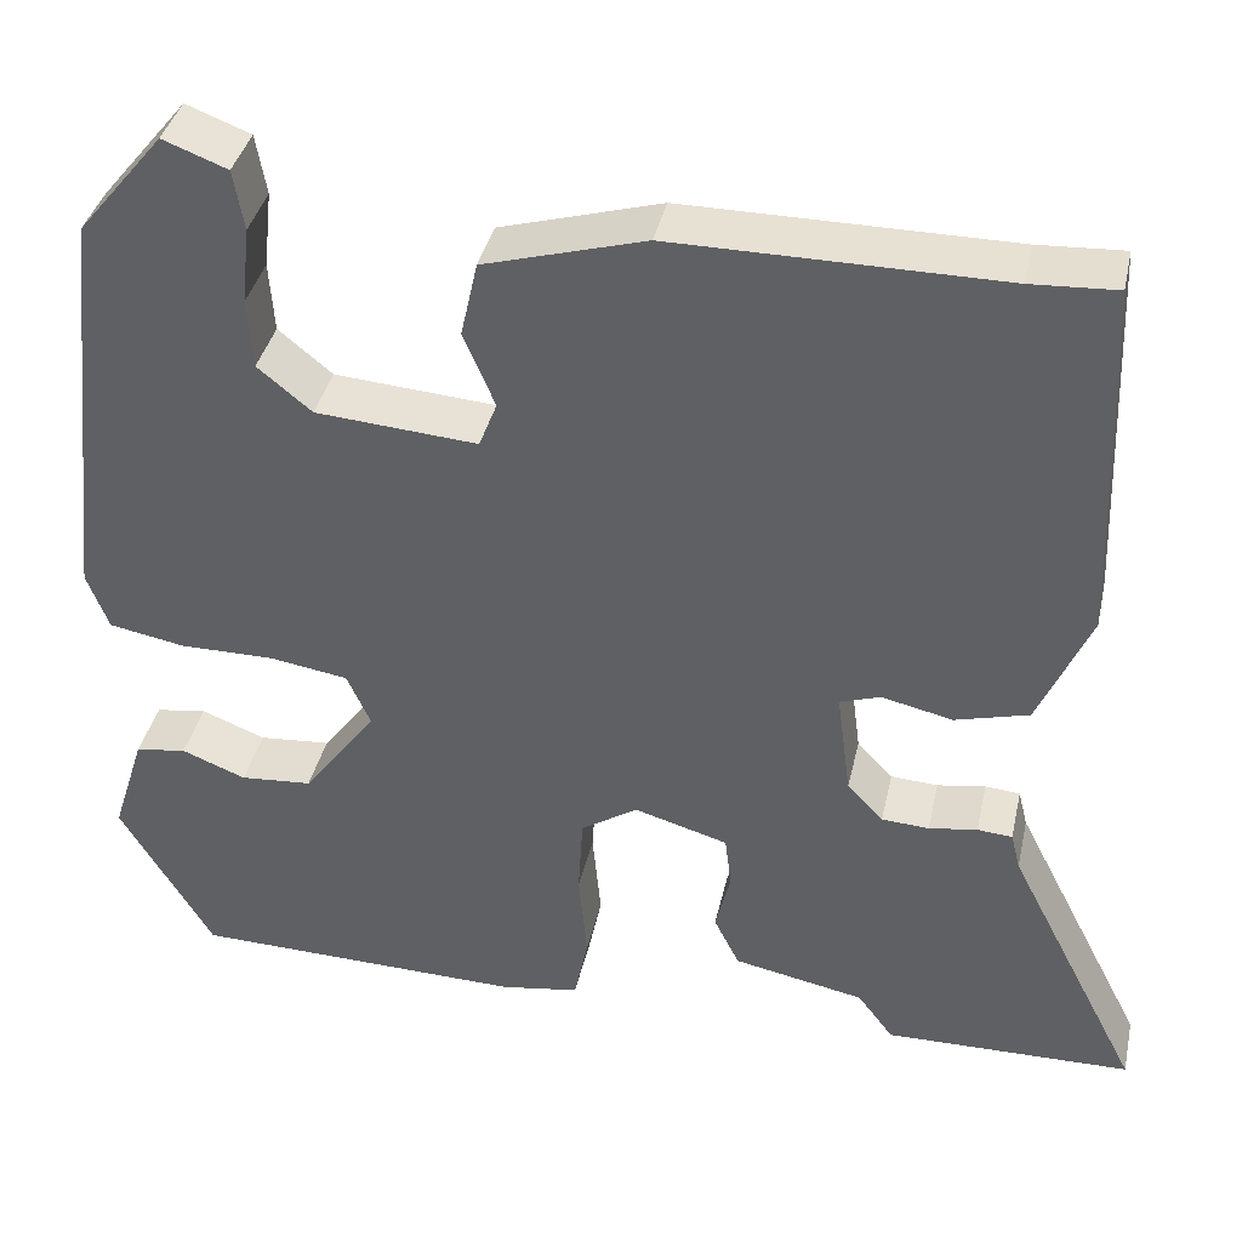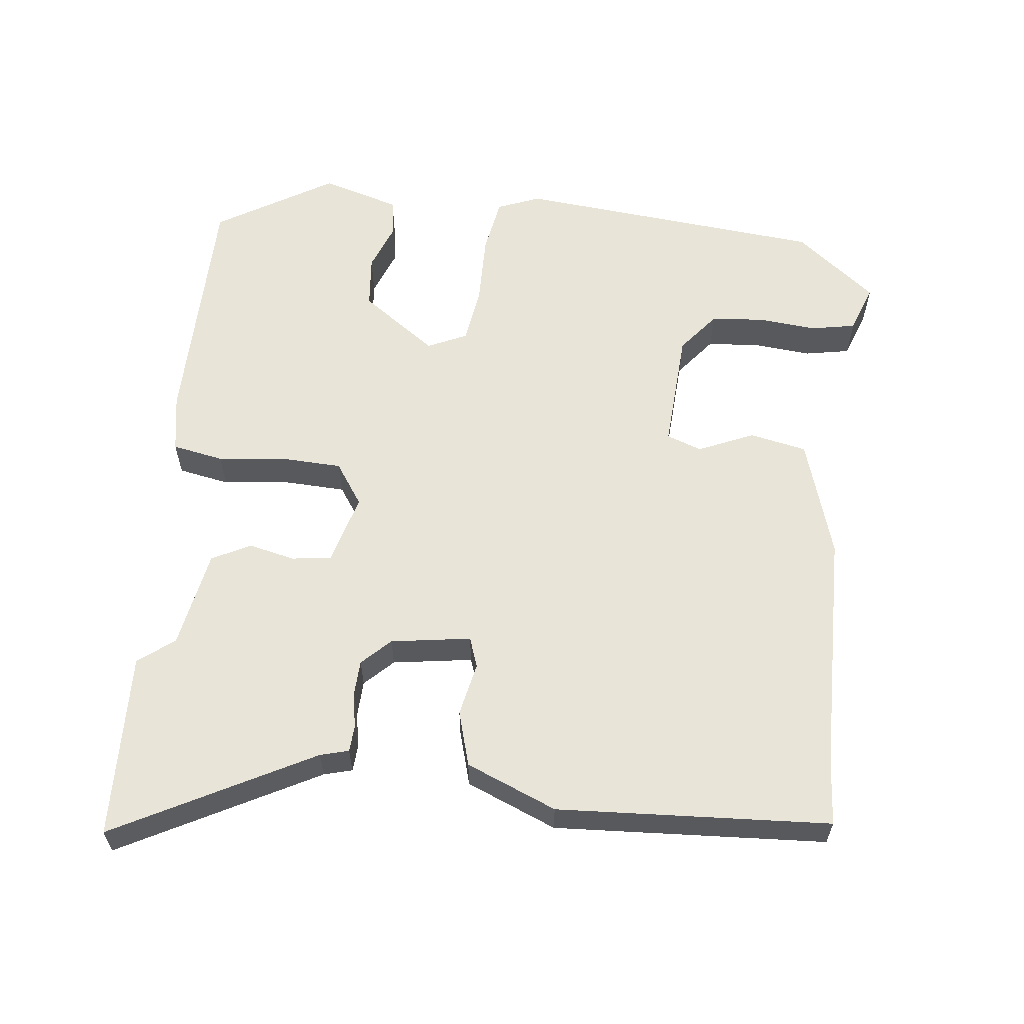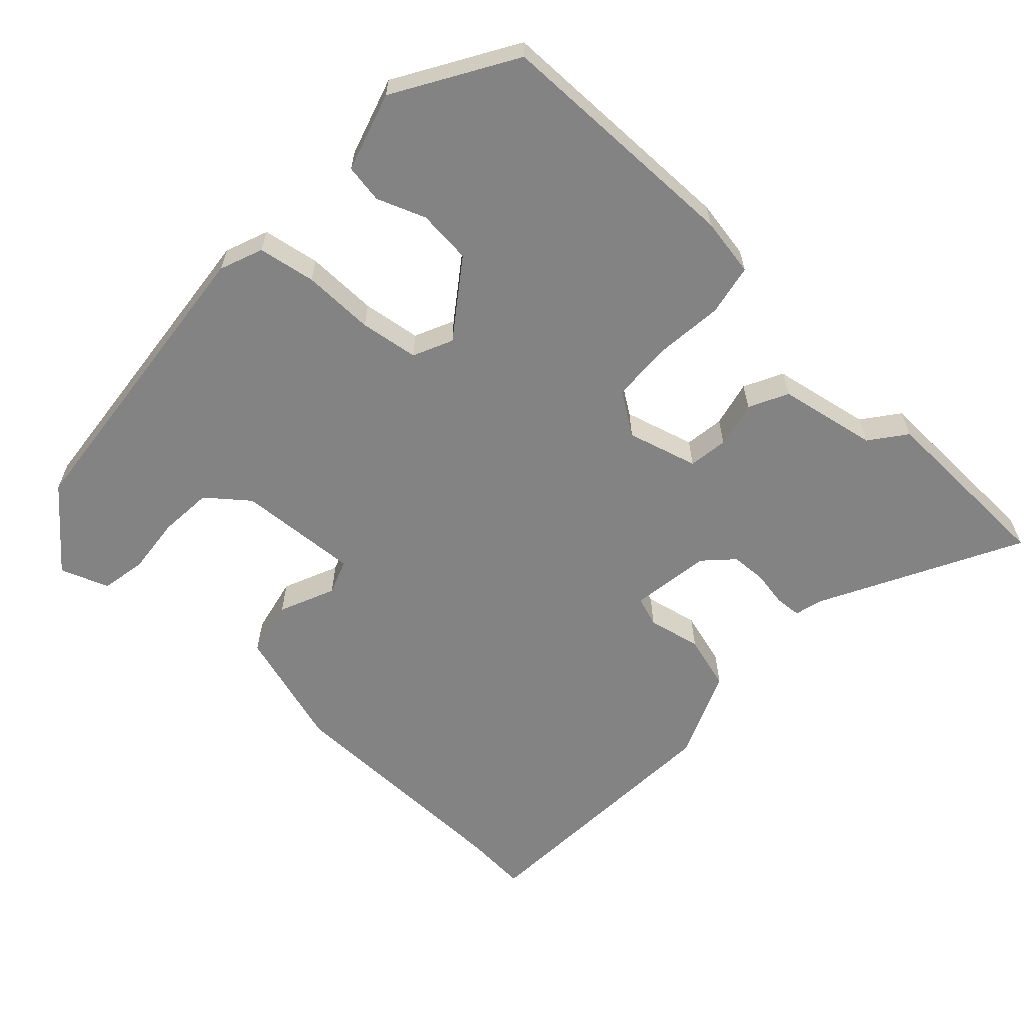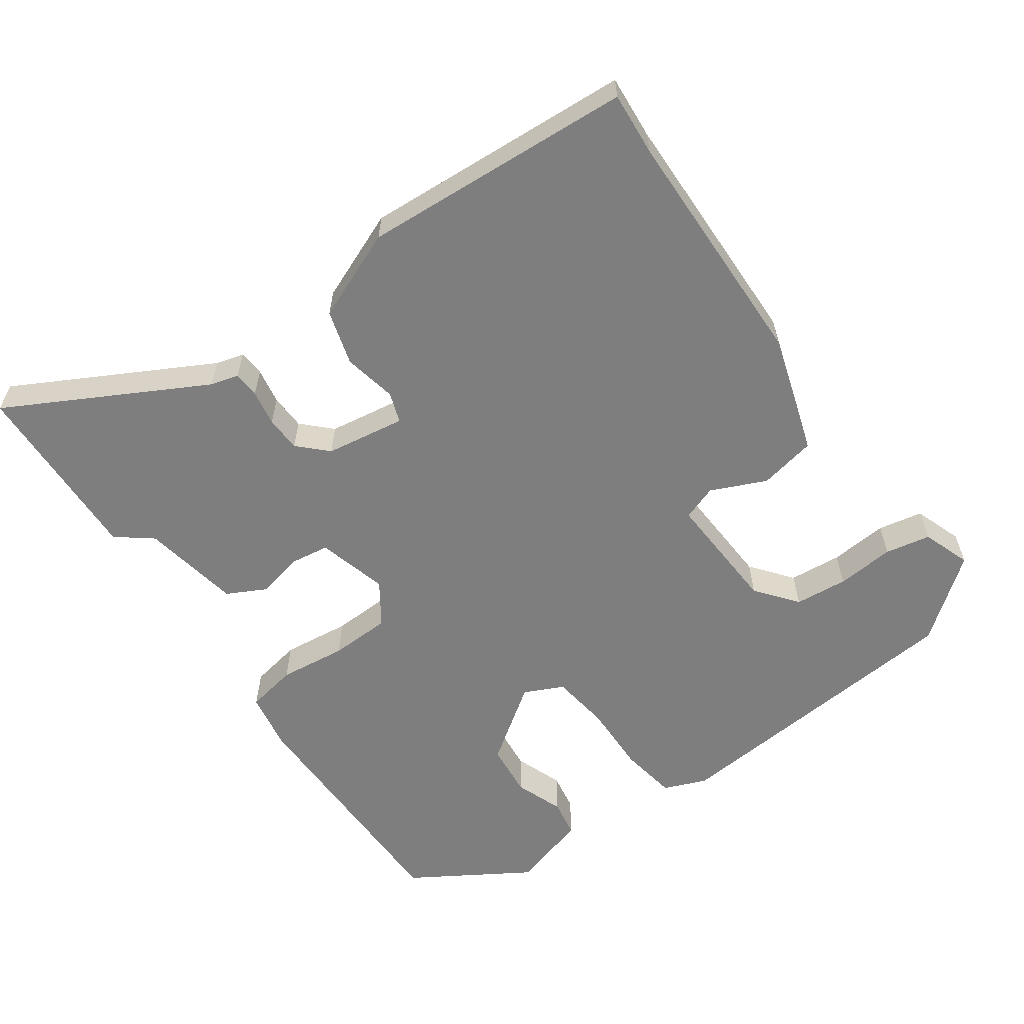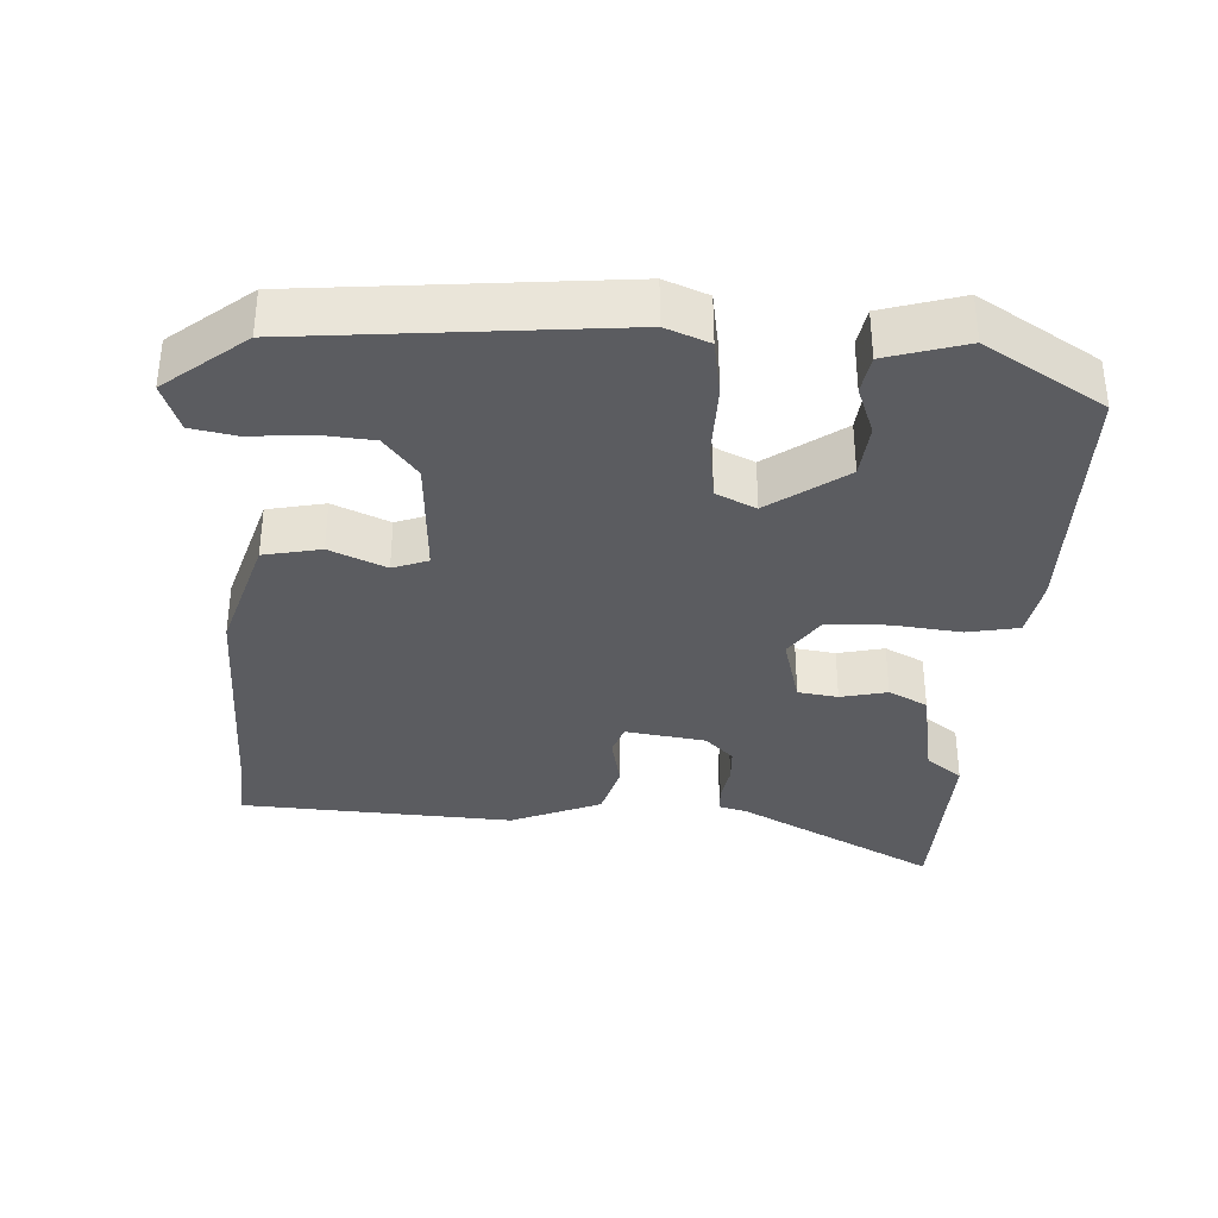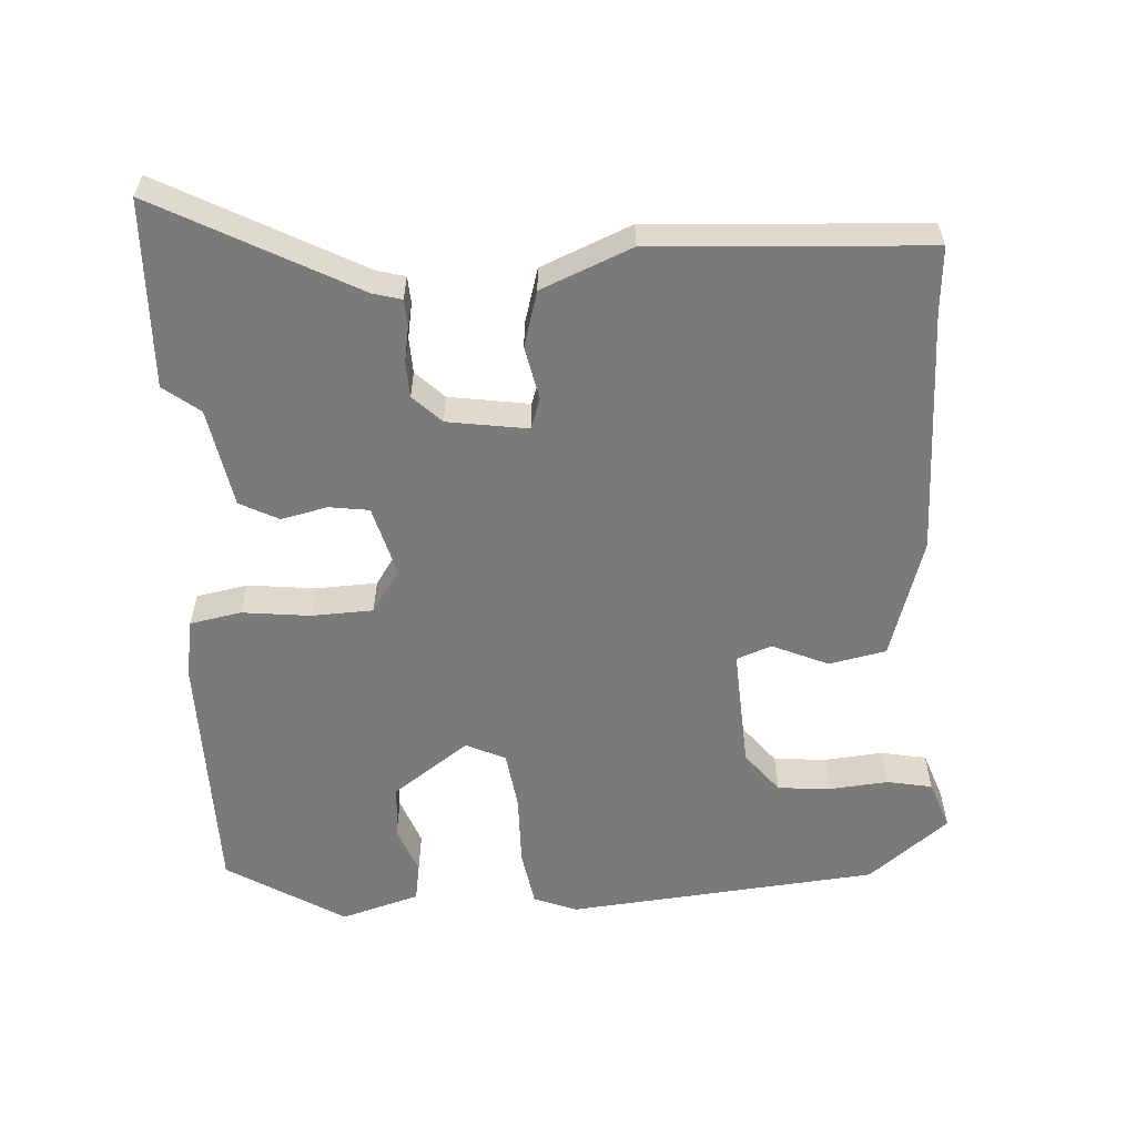
<metadata>
{"format":"obj","ext":"obj","renderer":"f3d","projection":"perspective","resolution":1024,"background":"white","views":[{"elev":38.5,"azim":-167.6,"up":"+Z"},{"elev":59.8,"azim":-84.6,"up":"+Y"},{"elev":-61.1,"azim":136.2,"up":"+Y"},{"elev":-59.5,"azim":-56.0,"up":"+Y"},{"elev":-35.0,"azim":85.8,"up":"+Y"},{"elev":-58.1,"azim":-87.6,"up":"+Y"}]}
</metadata>
<code>
v 0.443 0.07 -0.515
v 0.09 0.07 -0.524
v 0.007 0.07 -0.511
v -0.008 0.07 -0.439
v 0.001 0.07 -0.343
v -0.004 0.07 -0.257
v -0.064 0.07 -0.218
v -0.163 0.07 -0.247
v -0.17 0.07 -0.303
v -0.154 0.07 -0.368
v -0.181 0.07 -0.423
v -0.32 0.07 -0.451
v -0.358 0.07 -0.502
v -0.62 0.07 -0.498
v -0.478 0.07 -0.218
v -0.468 0.07 -0.178
v -0.431 0.07 -0.175
v -0.38 0.07 -0.183
v -0.33 0.07 -0.18
v -0.292 0.07 -0.14
v -0.277 0.07 -0.027
v -0.32 0.07 -0.013
v -0.395 0.07 -0.03
v -0.473 0.07 -0.009
v -0.528 0.07 0.117
v -0.513 0.07 0.501
v -0.423 0.07 0.496
v -0.077 0.07 0.497
v 0.093 0.07 0.448
v 0.111 0.07 0.368
v 0.078 0.07 0.289
v 0.097 0.07 0.24
v 0.268 0.07 0.253
v 0.325 0.07 0.3
v 0.33 0.07 0.375
v 0.321 0.07 0.457
v 0.332 0.07 0.521
v 0.4 0.07 0.547
v 0.492 0.07 0.436
v 0.541 0.07 -0.001
v 0.518 0.07 -0.062
v 0.438 0.07 -0.077
v 0.337 0.07 -0.077
v 0.255 0.07 -0.09
v 0.23 0.07 -0.146
v 0.308 0.07 -0.251
v 0.384 0.07 -0.257
v 0.452 0.07 -0.23
v 0.506 0.07 -0.238
v 0.541 0.07 -0.348
v 0.443 0 -0.515
v 0.09 0 -0.524
v 0.007 0 -0.511
v -0.008 0 -0.439
v 0.001 0 -0.343
v -0.004 0 -0.257
v -0.064 0 -0.218
v -0.163 0 -0.247
v -0.17 0 -0.303
v -0.154 0 -0.368
v -0.181 0 -0.423
v -0.32 0 -0.451
v -0.358 0 -0.502
v -0.62 0 -0.498
v -0.478 0 -0.218
v -0.468 0 -0.178
v -0.431 0 -0.175
v -0.38 0 -0.183
v -0.33 0 -0.18
v -0.292 0 -0.14
v -0.277 0 -0.027
v -0.32 0 -0.013
v -0.395 0 -0.03
v -0.473 0 -0.009
v -0.528 0 0.117
v -0.513 0 0.501
v -0.423 0 0.496
v -0.077 0 0.497
v 0.093 0 0.448
v 0.111 0 0.368
v 0.078 0 0.289
v 0.097 0 0.24
v 0.268 0 0.253
v 0.325 0 0.3
v 0.33 0 0.375
v 0.321 0 0.457
v 0.332 0 0.521
v 0.4 0 0.547
v 0.492 0 0.436
v 0.541 0 -0.001
v 0.518 0 -0.062
v 0.438 0 -0.077
v 0.337 0 -0.077
v 0.255 0 -0.09
v 0.23 0 -0.146
v 0.308 0 -0.251
v 0.384 0 -0.257
v 0.452 0 -0.23
v 0.506 0 -0.238
v 0.541 0 -0.348
f 2 3 4
f 1 2 4
f 50 1 4
f 49 50 4
f 48 49 4
f 47 48 4
f 46 47 4 5
f 45 46 5 6
f 44 45 6 7
f 41 42 43
f 40 41 43
f 39 40 43
f 38 39 43
f 37 38 43
f 35 36 37
f 35 37 43
f 34 35 43
f 33 34 43 44
f 29 30 31
f 28 29 31
f 27 28 31
f 27 31 32
f 26 27 32
f 25 26 32
f 24 25 32
f 23 24 32
f 22 23 32
f 32 33 44
f 22 32 44
f 21 22 44
f 15 16 17 18
f 15 18 19
f 14 15 19
f 13 14 19
f 12 13 19
f 12 19 20
f 11 12 20
f 10 11 20
f 9 10 20
f 44 7 8
f 21 44 8
f 20 21 8
f 8 9 20
f 54 53 52
f 54 52 51
f 54 51 100
f 54 100 99
f 54 99 98
f 54 98 97
f 55 54 97 96
f 56 55 96 95
f 57 56 95 94
f 93 92 91
f 93 91 90
f 93 90 89
f 93 89 88
f 93 88 87
f 87 86 85
f 93 87 85
f 93 85 84
f 94 93 84 83
f 81 80 79
f 81 79 78
f 81 78 77
f 82 81 77
f 82 77 76
f 82 76 75
f 82 75 74
f 82 74 73
f 82 73 72
f 94 83 82
f 94 82 72
f 94 72 71
f 68 67 66 65
f 69 68 65
f 69 65 64
f 69 64 63
f 69 63 62
f 70 69 62
f 70 62 61
f 70 61 60
f 70 60 59
f 58 57 94
f 58 94 71
f 58 71 70
f 70 59 58
f 1 51 52 2
f 2 52 53 3
f 3 53 54 4
f 4 54 55 5
f 5 55 56 6
f 6 56 57 7
f 7 57 58 8
f 8 58 59 9
f 9 59 60 10
f 10 60 61 11
f 11 61 62 12
f 12 62 63 13
f 13 63 64 14
f 14 64 65 15
f 15 65 66 16
f 16 66 67 17
f 17 67 68 18
f 18 68 69 19
f 19 69 70 20
f 20 70 71 21
f 21 71 72 22
f 22 72 73 23
f 23 73 74 24
f 24 74 75 25
f 25 75 76 26
f 26 76 77 27
f 27 77 78 28
f 28 78 79 29
f 29 79 80 30
f 30 80 81 31
f 31 81 82 32
f 32 82 83 33
f 33 83 84 34
f 34 84 85 35
f 35 85 86 36
f 36 86 87 37
f 37 87 88 38
f 38 88 89 39
f 39 89 90 40
f 40 90 91 41
f 41 91 92 42
f 42 92 93 43
f 43 93 94 44
f 44 94 95 45
f 45 95 96 46
f 46 96 97 47
f 47 97 98 48
f 48 98 99 49
f 49 99 100 50
f 50 100 51 1

</code>
